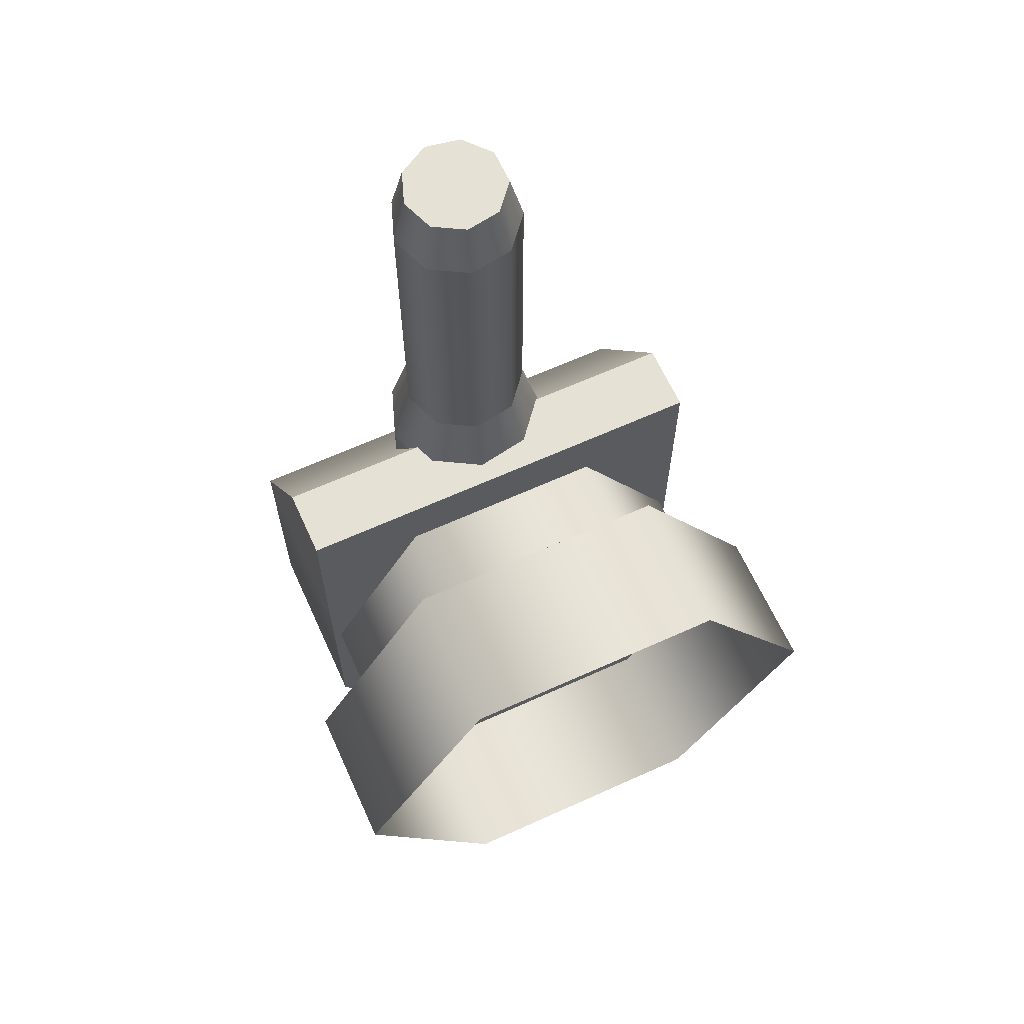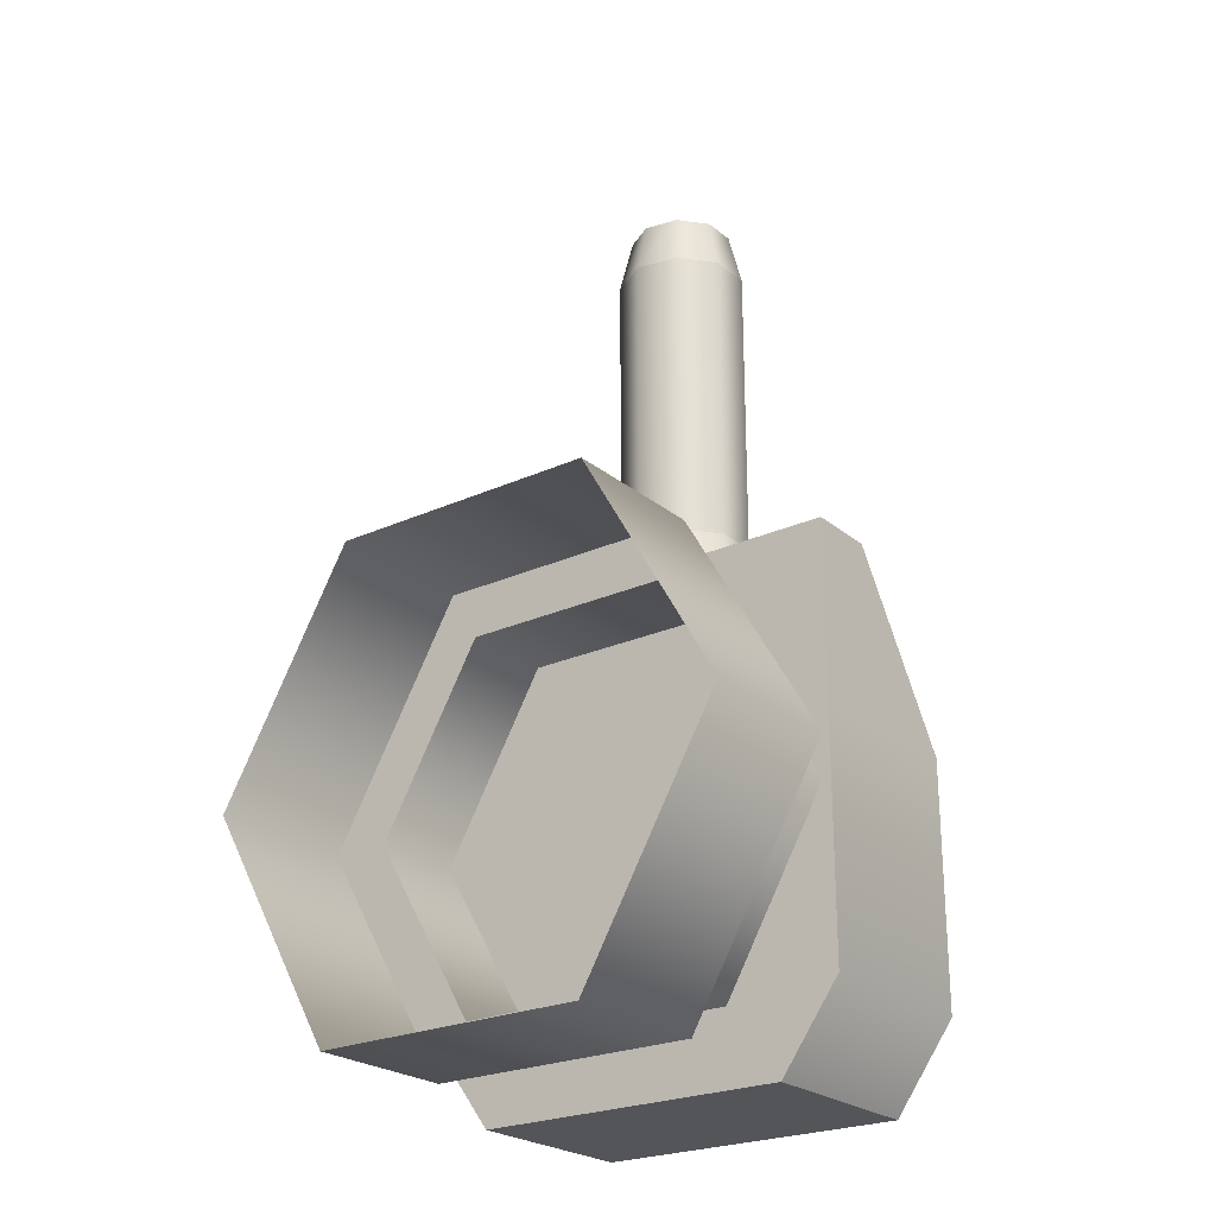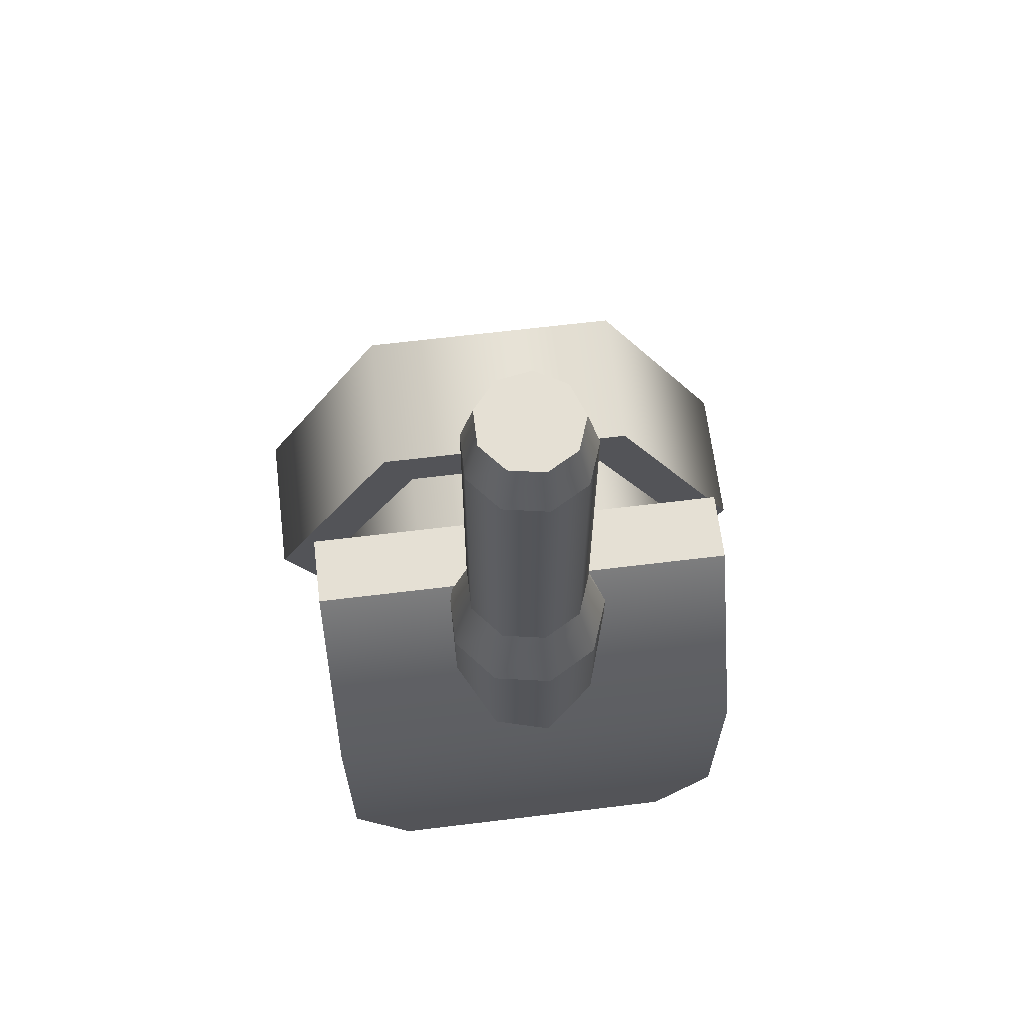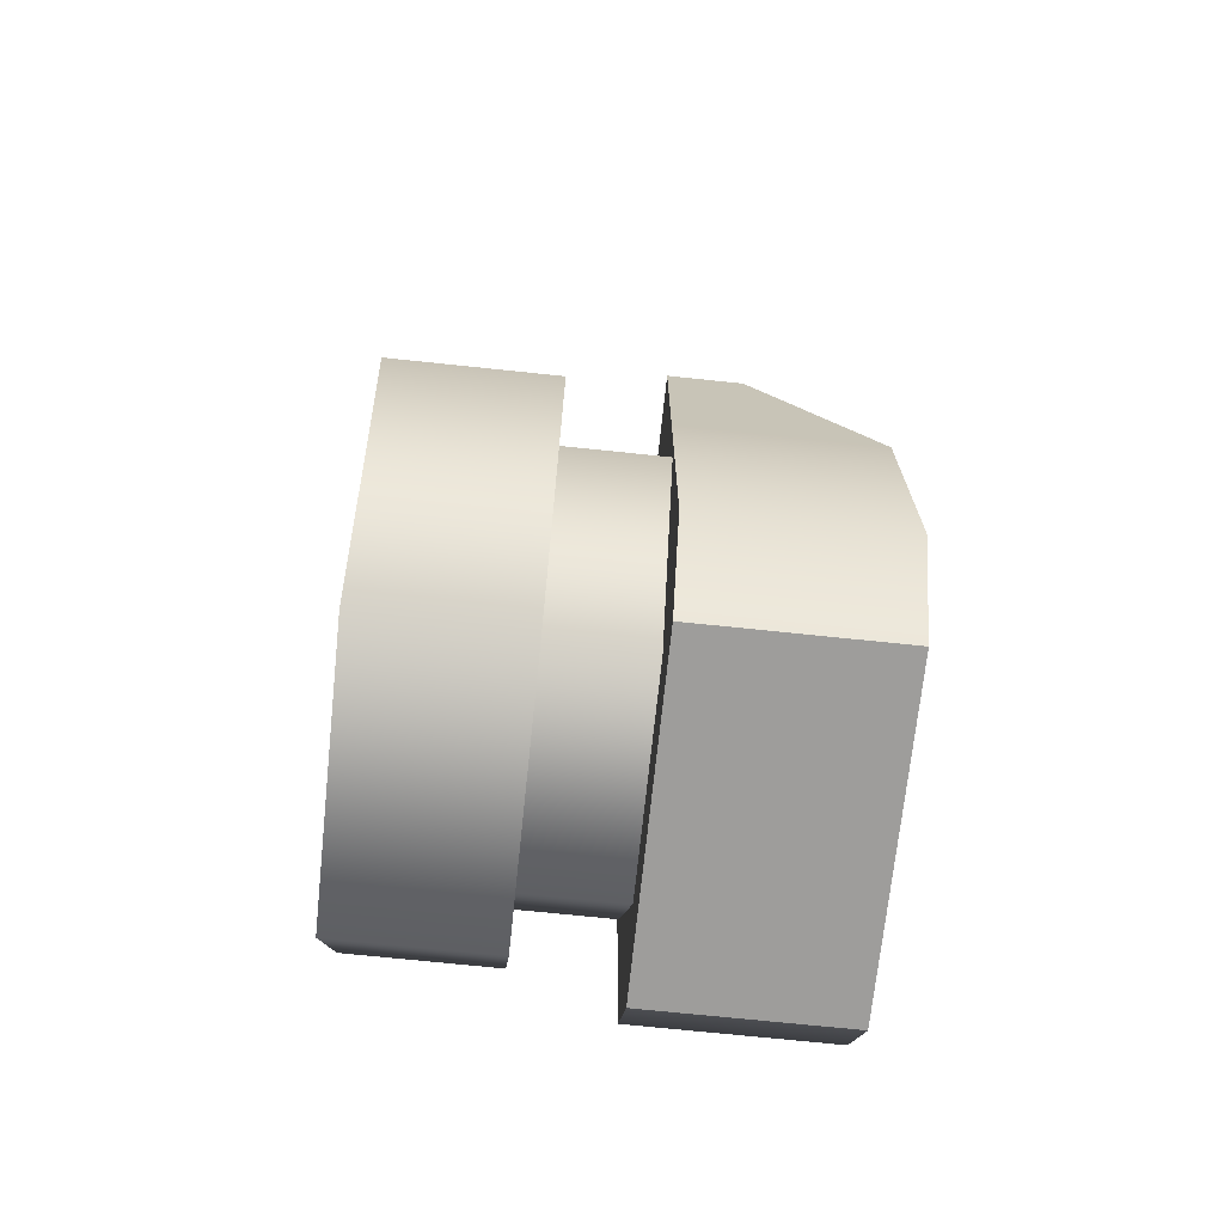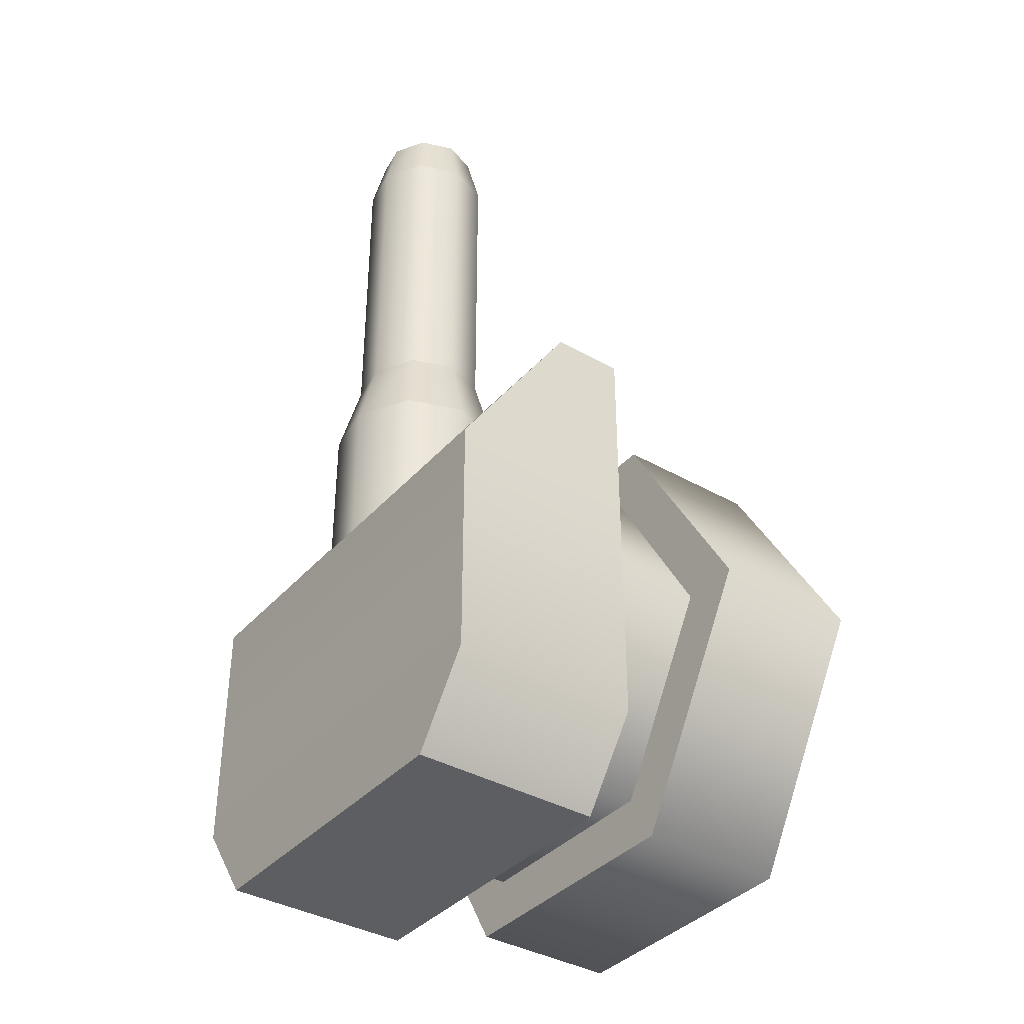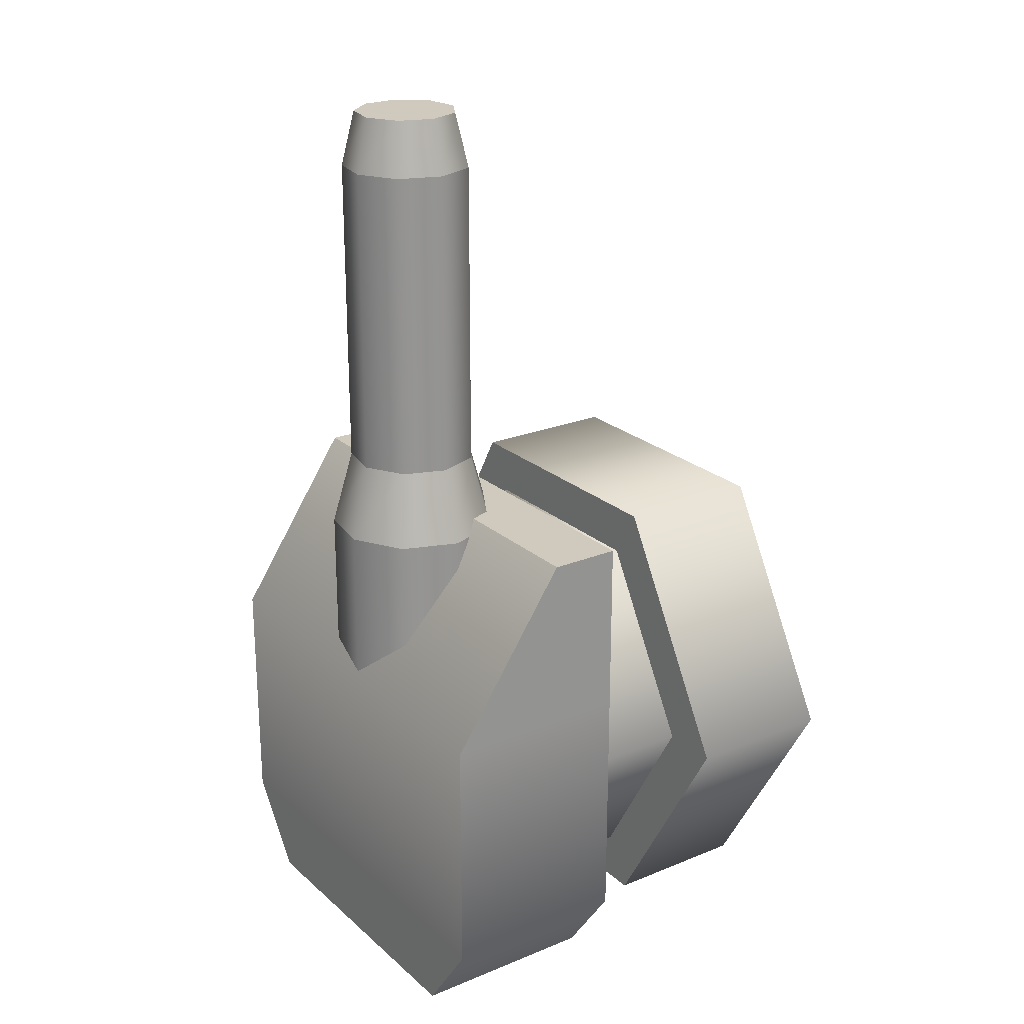
<metadata>
{"format":"obj","ext":"obj","renderer":"f3d","projection":"perspective","resolution":1024,"background":"white","views":[{"elev":64.6,"azim":-24.5,"up":"+Z"},{"elev":-24.1,"azim":37.1,"up":"+Z"},{"elev":65.2,"azim":173.0,"up":"+Z"},{"elev":-70.7,"azim":84.0,"up":"+Z"},{"elev":-37.6,"azim":-126.2,"up":"+Z"},{"elev":23.1,"azim":-124.8,"up":"+Z"}]}
</metadata>
<code>
v  36.06 0 -0
v  18.03 0 -31.23
v  18.03 20 -31.23
v  36.06 20 -0
v  -18.03 0 -31.23
v  -18.03 20 -31.23
v  -36.06 0 0
v  -36.06 20 0
v  -18.03 0 31.23
v  -18.03 20 31.23
v  18.03 0 31.23
v  18.03 20 31.23
v  28.24 20 -0
v  14.12 20 -24.45
v  14.12 40 -24.45
v  28.24 40 -0
v  -14.12 20 -24.45
v  -14.12 40 -24.45
v  -28.24 20 0
v  -28.24 40 0
v  -14.12 20 24.45
v  -14.12 40 24.45
v  14.12 20 24.45
v  14.12 40 24.45
v  29.3 32.54 9.759
v  29.3 32.54 33.24
v  -29.3 32.54 33.24
v  -29.3 32.54 9.759
v  -29.3 32.54 -22.97
v  29.3 32.54 -22.97
v  29.3 57.65 9.759
v  -29.3 57.65 9.759
v  -29.3 41.91 33.24
v  29.3 41.91 33.24
v  -29.3 57.65 -22.97
v  29.3 57.65 -22.97
v  -21.24 57.65 -34.1
v  21.24 57.65 -34.1
v  21.24 32.54 -34.1
v  -21.24 32.54 -34.1
v  10.71 49.84 8.7
v  10.71 49.84 31.22
v  10.71 42.05 31.22
v  10.71 42.05 8.7
v  5.696 55.81 8.7
v  5.696 55.81 31.22
v  -1.978 57.16 8.7
v  -1.978 57.16 31.22
v  -8.727 53.27 8.7
v  -8.727 53.27 31.22
v  -11.39 45.94 8.7
v  -11.39 45.94 31.22
v  -8.727 38.62 8.7
v  -8.727 38.62 31.22
v  -1.978 34.73 8.7
v  -1.978 34.73 31.22
v  5.696 36.08 8.7
v  5.696 36.08 31.22
v  6.443 48.29 89.69
v  0 45.94 89.69
v  6.443 43.6 89.69
v  3.428 51.88 89.69
v  -1.191 52.7 89.69
v  -5.252 50.35 89.69
v  -6.856 45.94 89.69
v  -5.252 41.54 89.69
v  -1.191 39.19 89.69
v  3.428 40.01 89.69
v  8.103 48.89 41.26
v  8.103 43 41.26
v  4.312 53.41 41.26
v  -1.497 54.44 41.26
v  -6.606 51.49 41.26
v  -8.623 45.94 41.26
v  -6.606 40.4 41.26
v  -1.497 37.45 41.26
v  4.312 38.48 41.26
v  8.103 48.89 82.48
v  8.103 43 82.48
v  4.312 53.41 82.48
v  -1.497 54.44 82.48
v  -6.606 51.49 82.48
v  -8.623 45.94 82.48
v  -6.606 40.4 82.48
v  -1.497 37.45 82.48
v  4.312 38.48 82.48
g Torret_Blockout
f 1 2 3 4
f 2 5 6 3
f 5 7 8 6
f 7 9 10 8
f 9 11 12 10
f 11 1 4 12
f 13 14 15 16
f 14 17 18 15
f 17 19 20 18
f 19 21 22 20
f 21 23 24 22
f 23 13 16 24
f 4 3 14 13
f 3 6 17 14
f 6 8 19 17
f 8 10 21 19
f 10 12 23 21
f 12 4 13 23
f 25 26 27 28
f 25 28 29 30
f 31 32 33 34
f 35 32 31 36
f 34 33 27 26
f 31 34 26 25
f 31 25 30 36
f 37 38 39 40
f 37 40 29 35
f 33 32 28 27
f 30 29 40 39
f 35 36 38 37
f 36 30 39 38
f 35 29 28 32
f 41 42 43 44
f 45 46 42 41
f 47 48 46 45
f 49 50 48 47
f 51 52 50 49
f 53 54 52 51
f 55 56 54 53
f 57 58 56 55
f 44 43 58 57
f 59 60 61
f 59 62 60
f 62 63 60
f 63 64 60
f 64 65 60
f 65 66 60
f 66 67 60
f 67 68 60
f 68 61 60
f 69 70 43 42
f 71 69 42 46
f 72 71 46 48
f 73 72 48 50
f 74 73 50 52
f 75 74 52 54
f 76 75 54 56
f 77 76 56 58
f 70 77 58 43
f 78 79 70 69
f 80 78 69 71
f 81 80 71 72
f 82 81 72 73
f 83 82 73 74
f 84 83 74 75
f 85 84 75 76
f 86 85 76 77
f 79 86 77 70
f 78 80 62 59
f 80 81 63 62
f 81 82 64 63
f 82 83 65 64
f 83 84 66 65
f 84 85 67 66
f 85 86 68 67
f 86 79 61 68
f 79 78 59 61

</code>
